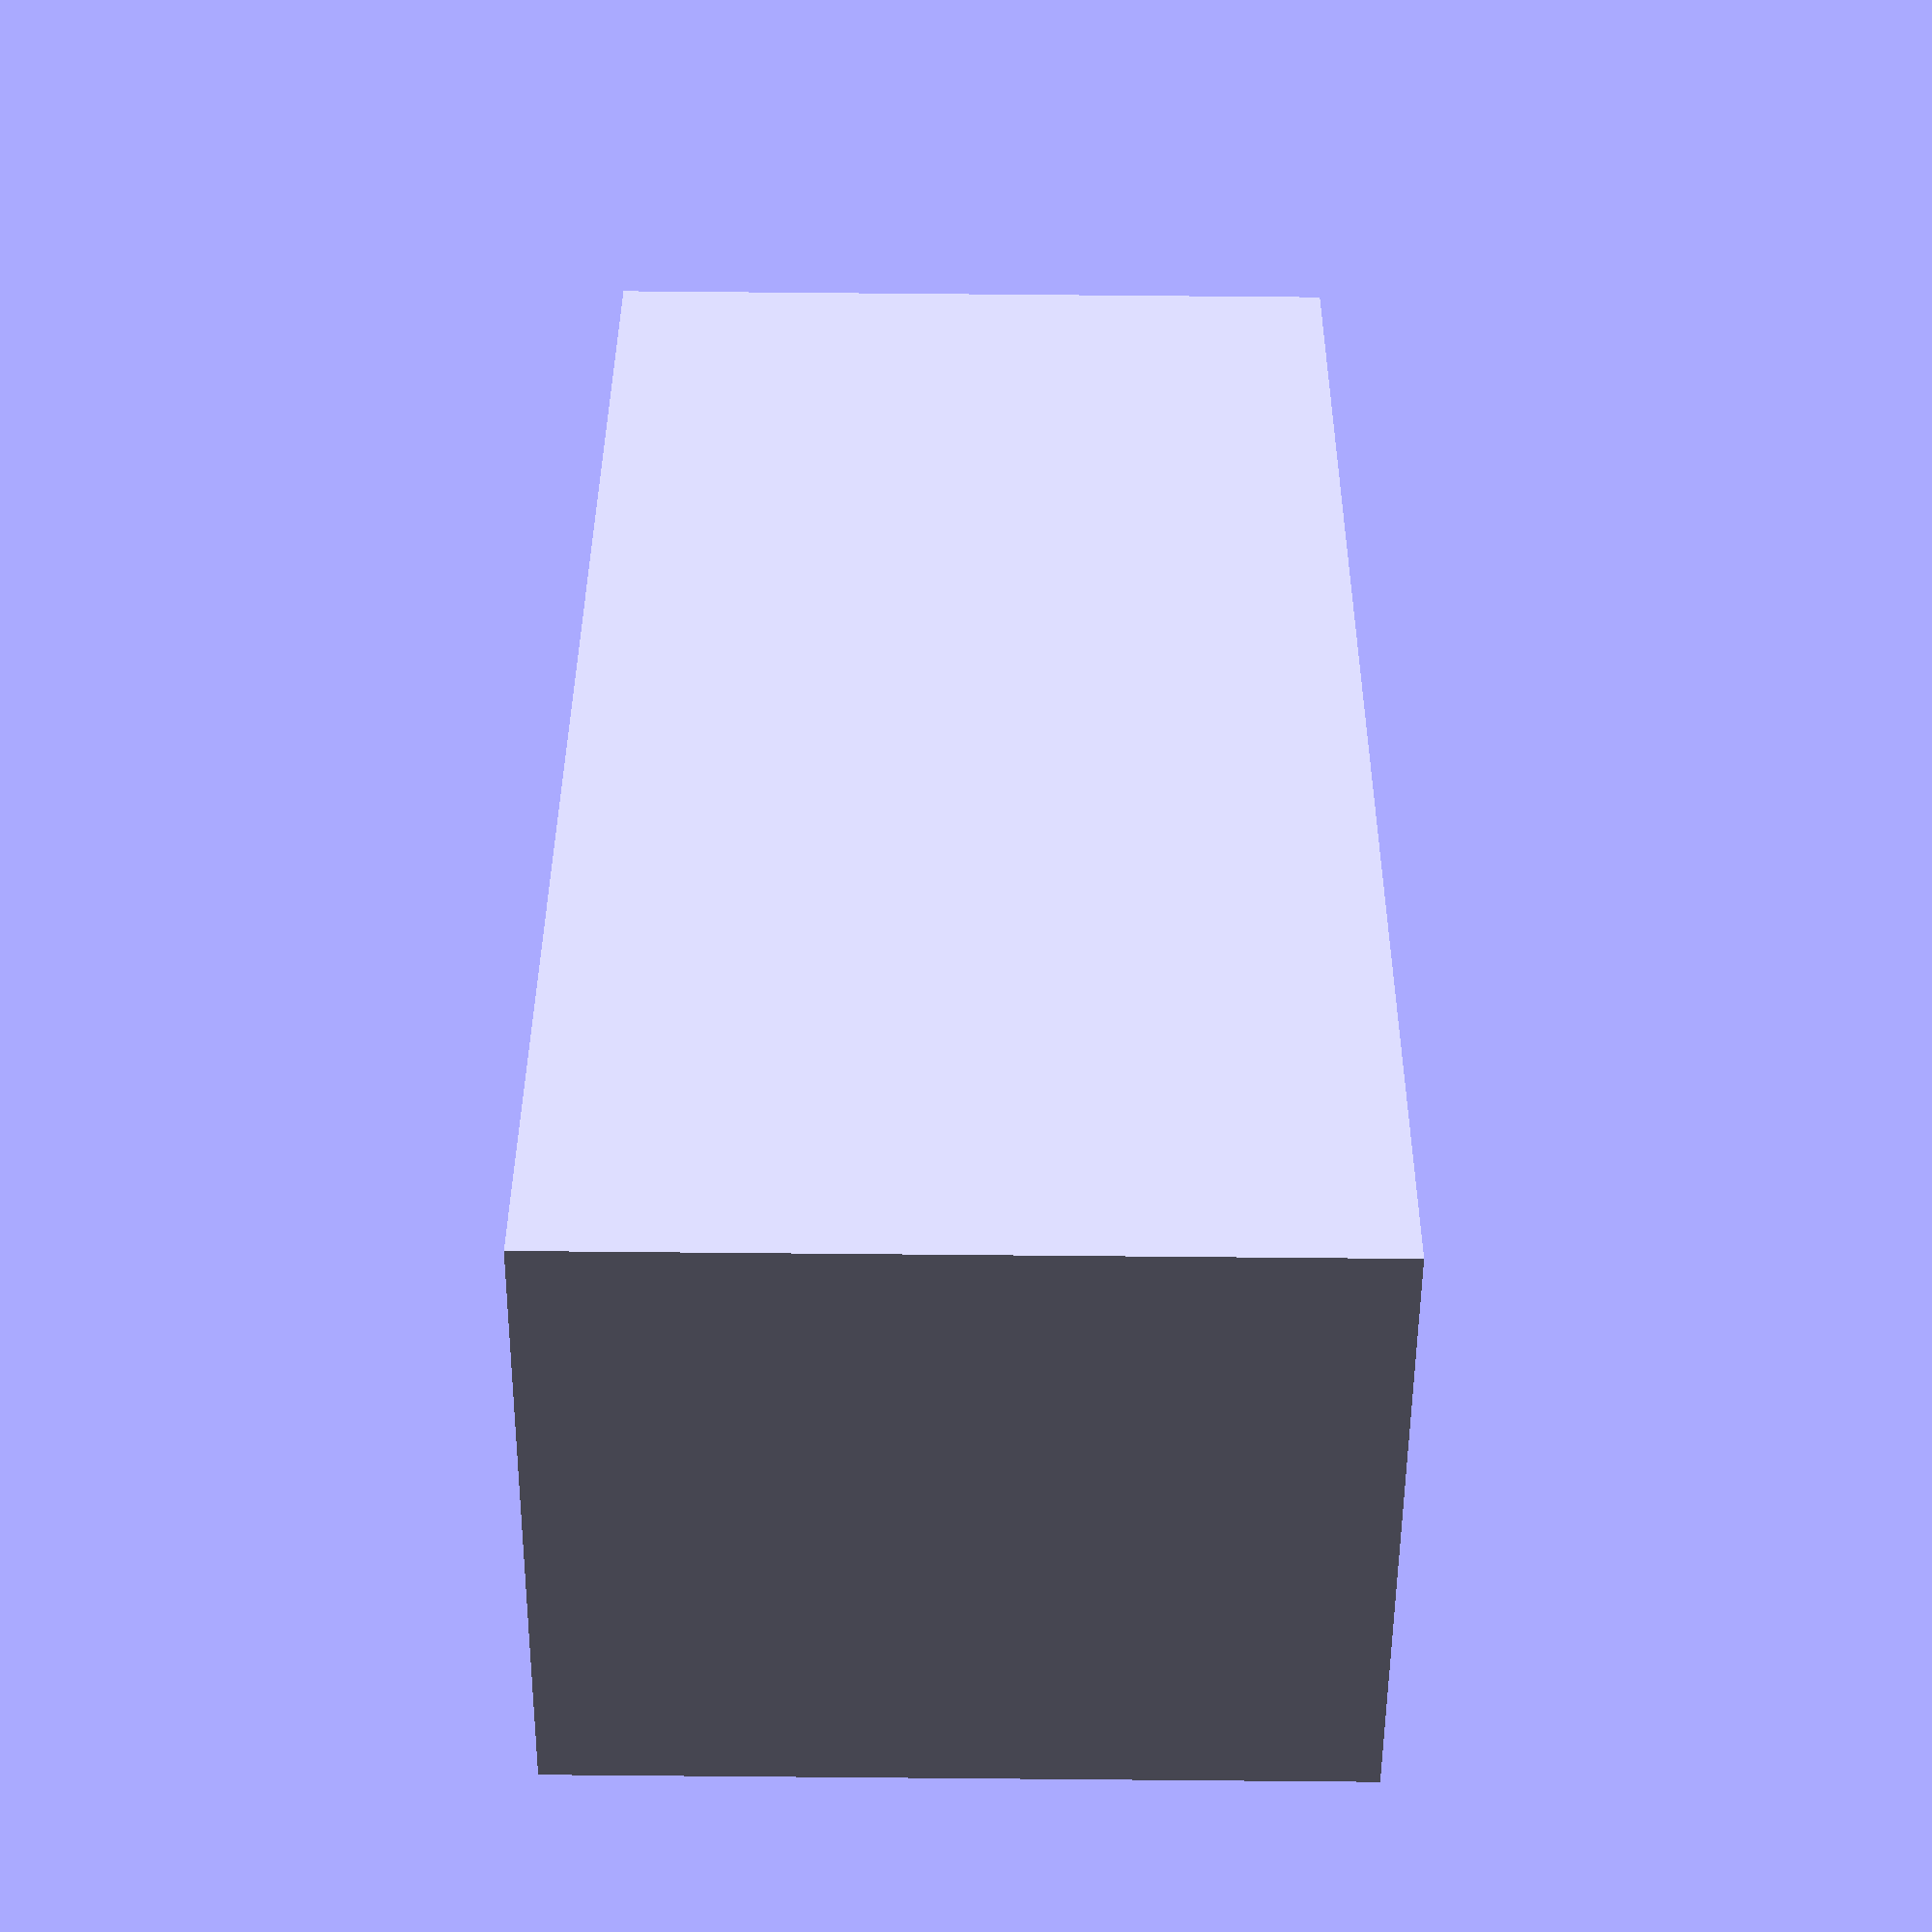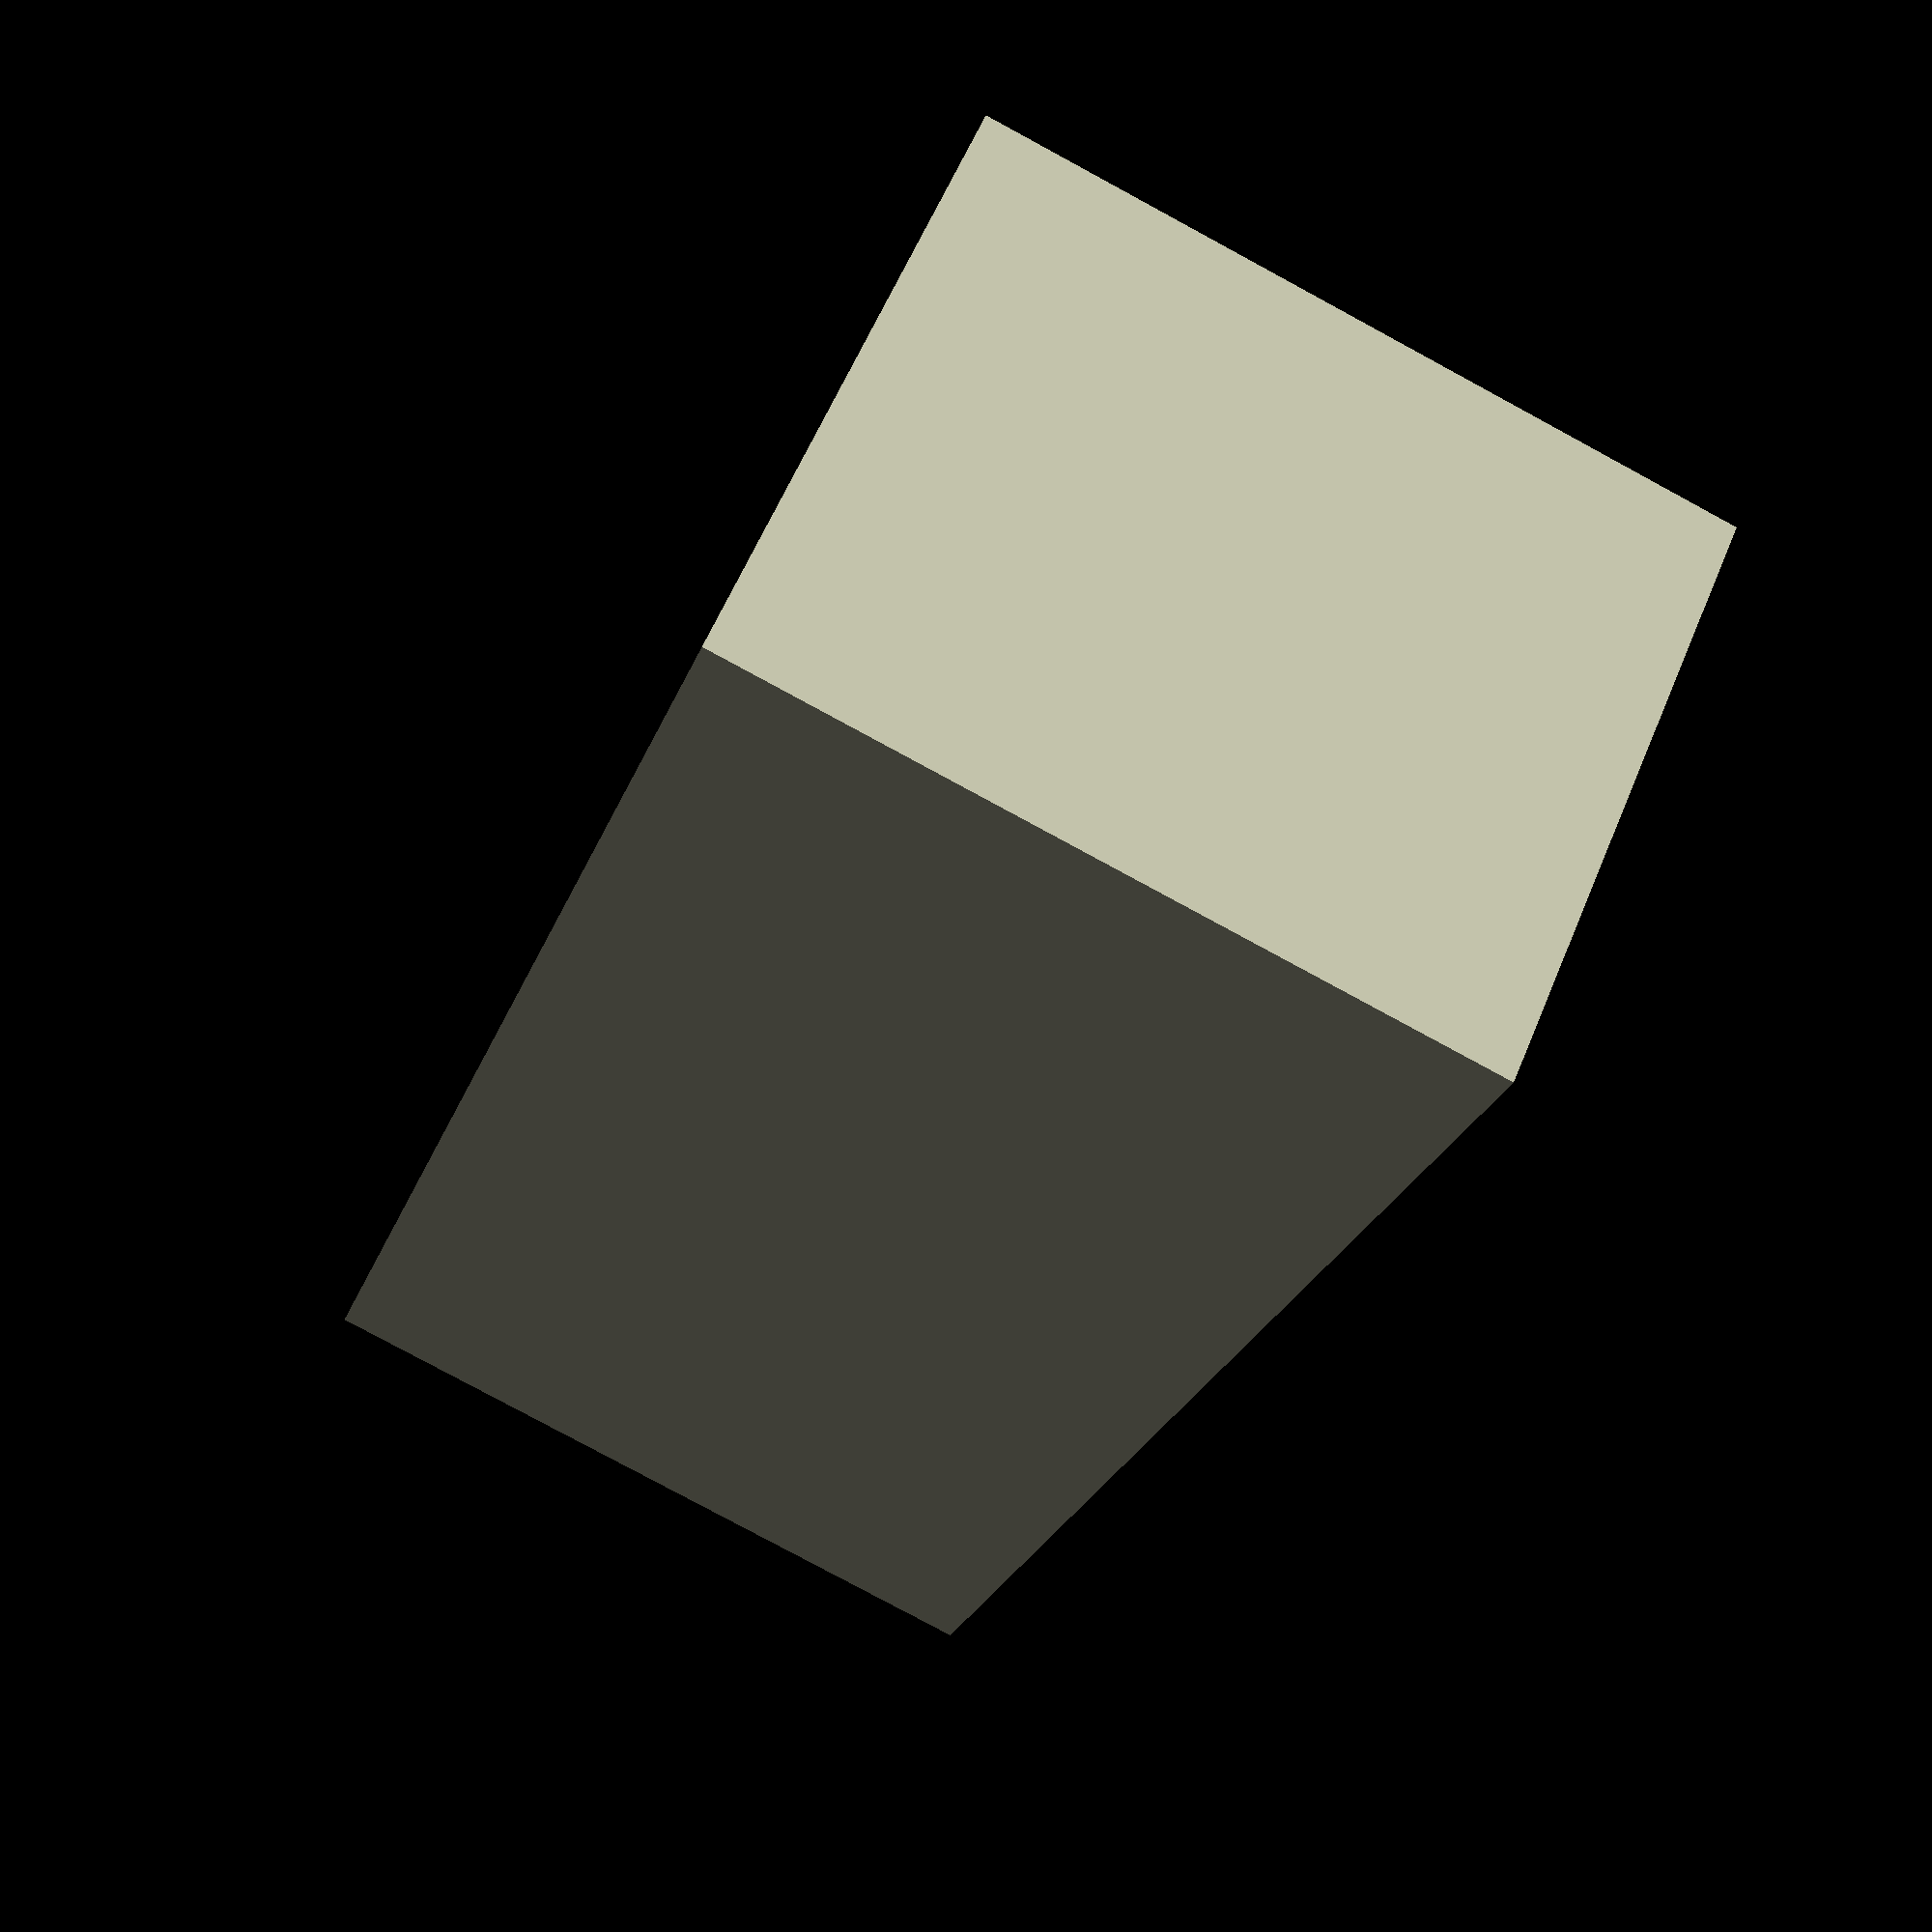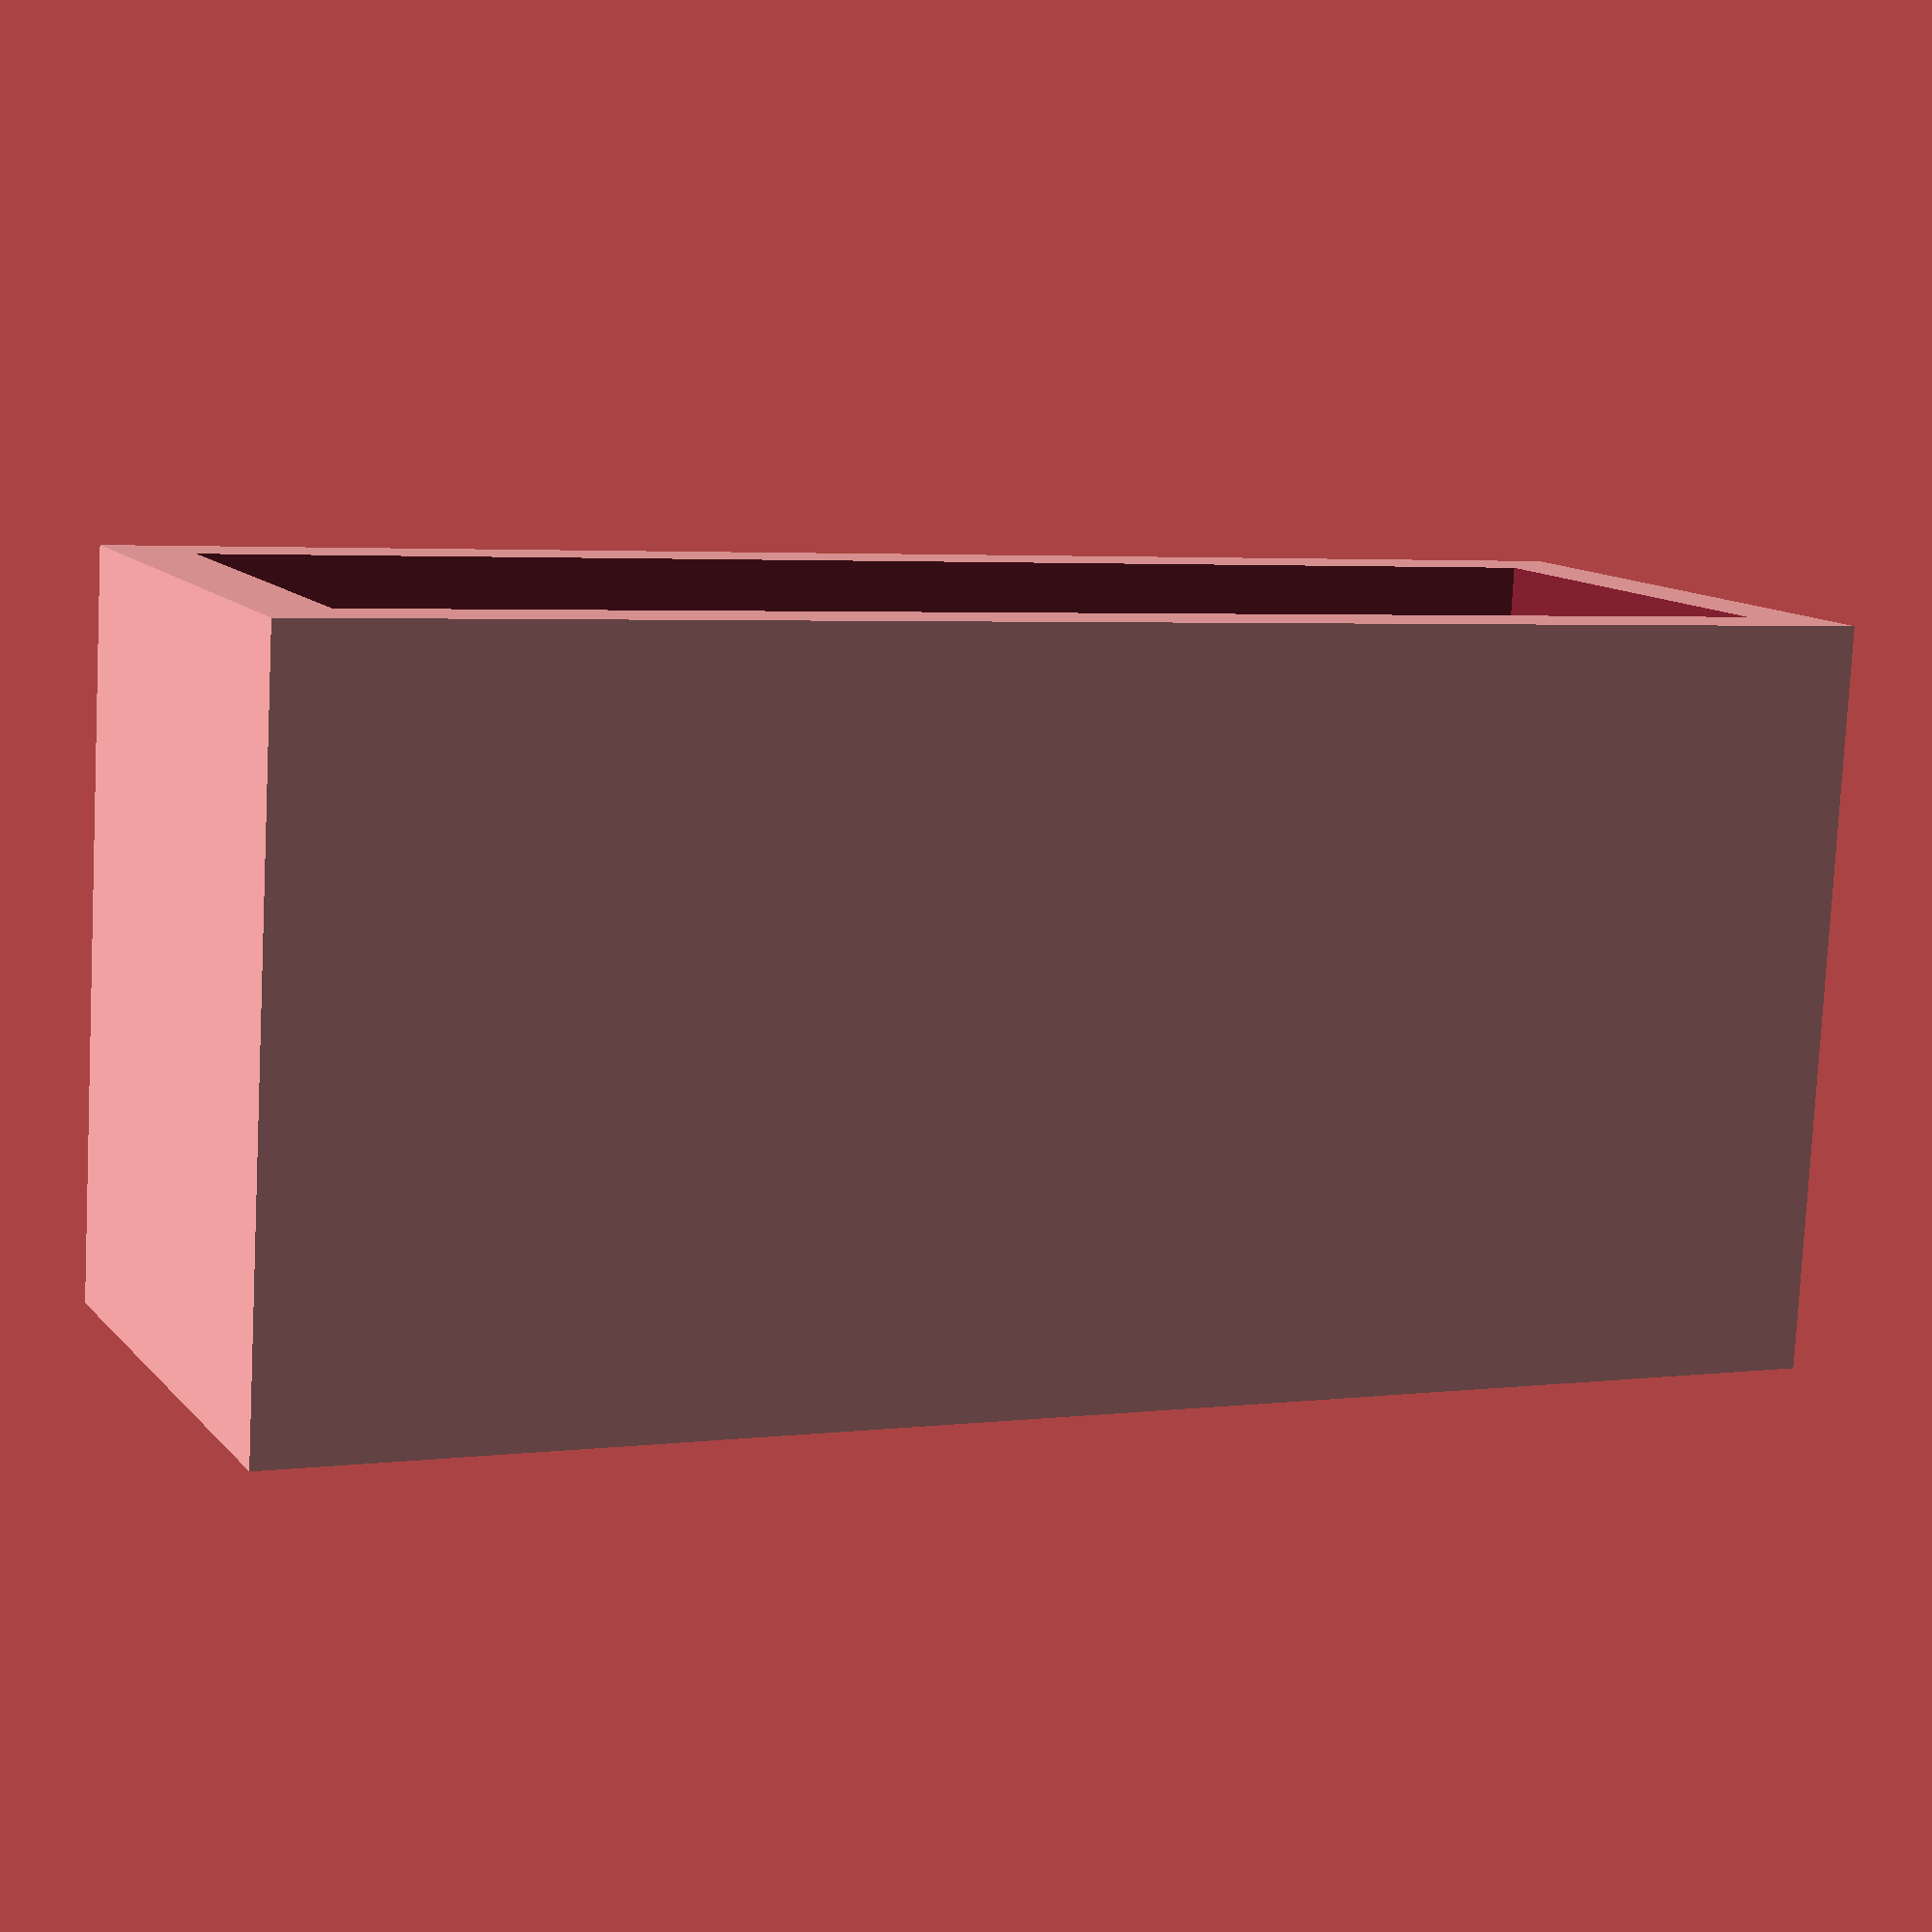
<openscad>
/* [Model Resolution (All dimensions are in Millimeters)] */
$fn = 256;

/* [Box Container (Inside Diameter)] */
Length = 48.00; // 1.89"
Width = 14.732; // .580"
Height = 25.4; // 1.0"
Wall_Thickness = 2.54; // .100"
Fit = .889; // .035

  // Box Container No Screws 
difference(){
  cube([
    (Length +Fit+(Wall_Thickness*2)),
    (Width+Fit+(Wall_Thickness*2)),
    Height
    ],
    center=false
  );
  translate([Wall_Thickness,Wall_Thickness,Wall_Thickness]){
    cube(
      [Length+Fit,
      Width+Fit,
      Height],
      center=false
    );
  };

};
</openscad>
<views>
elev=266.6 azim=236.4 roll=270.5 proj=p view=wireframe
elev=80.6 azim=52.2 roll=61.6 proj=p view=solid
elev=260.0 azim=336.5 roll=182.9 proj=p view=solid
</views>
